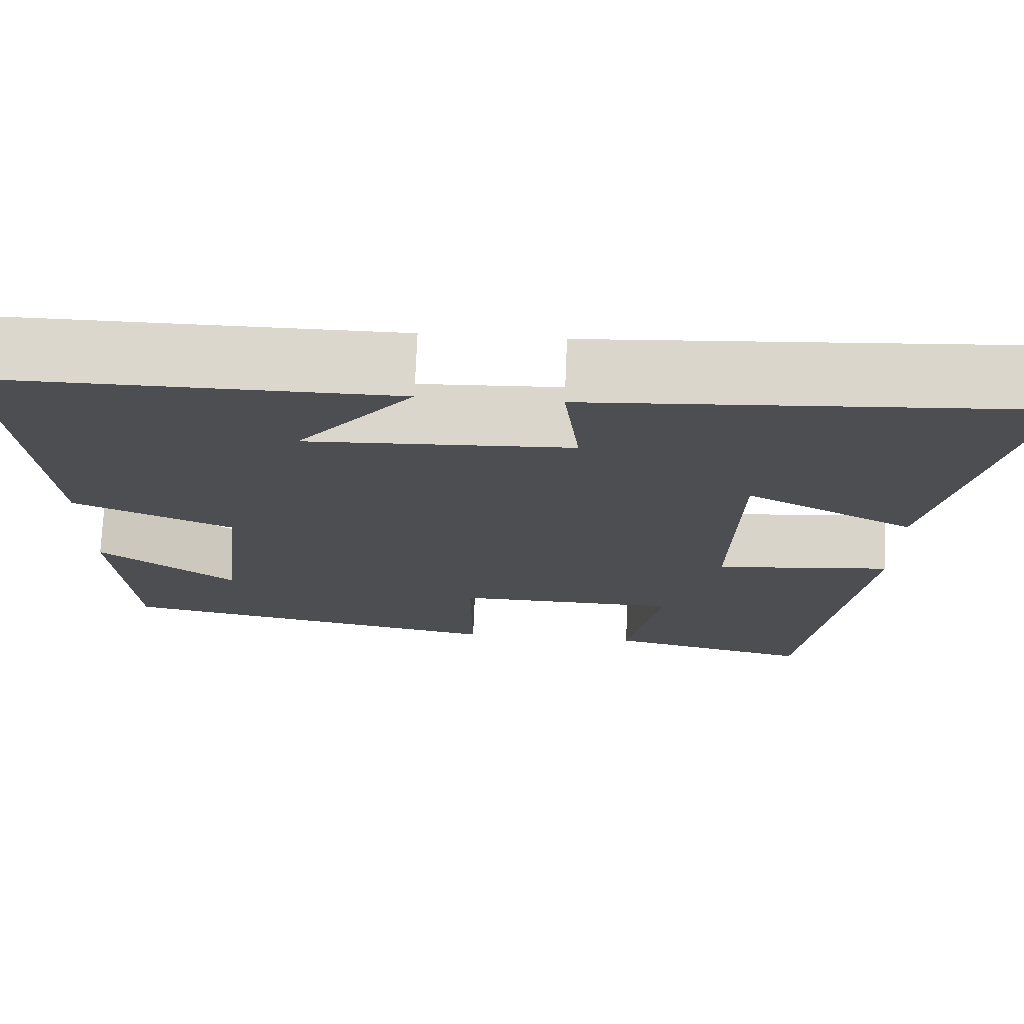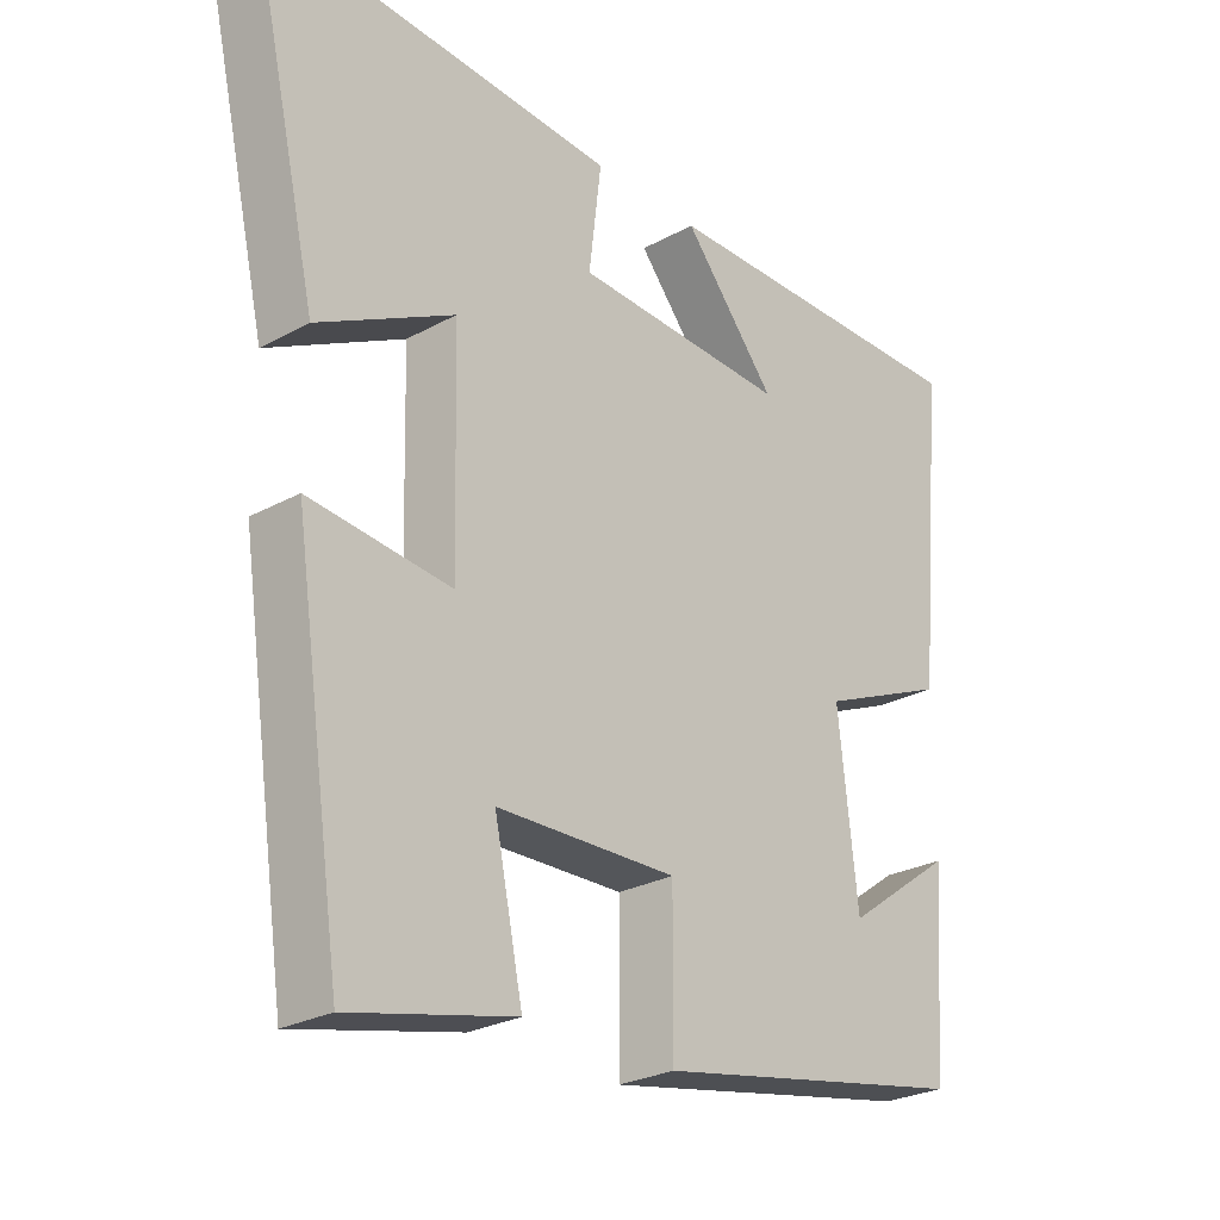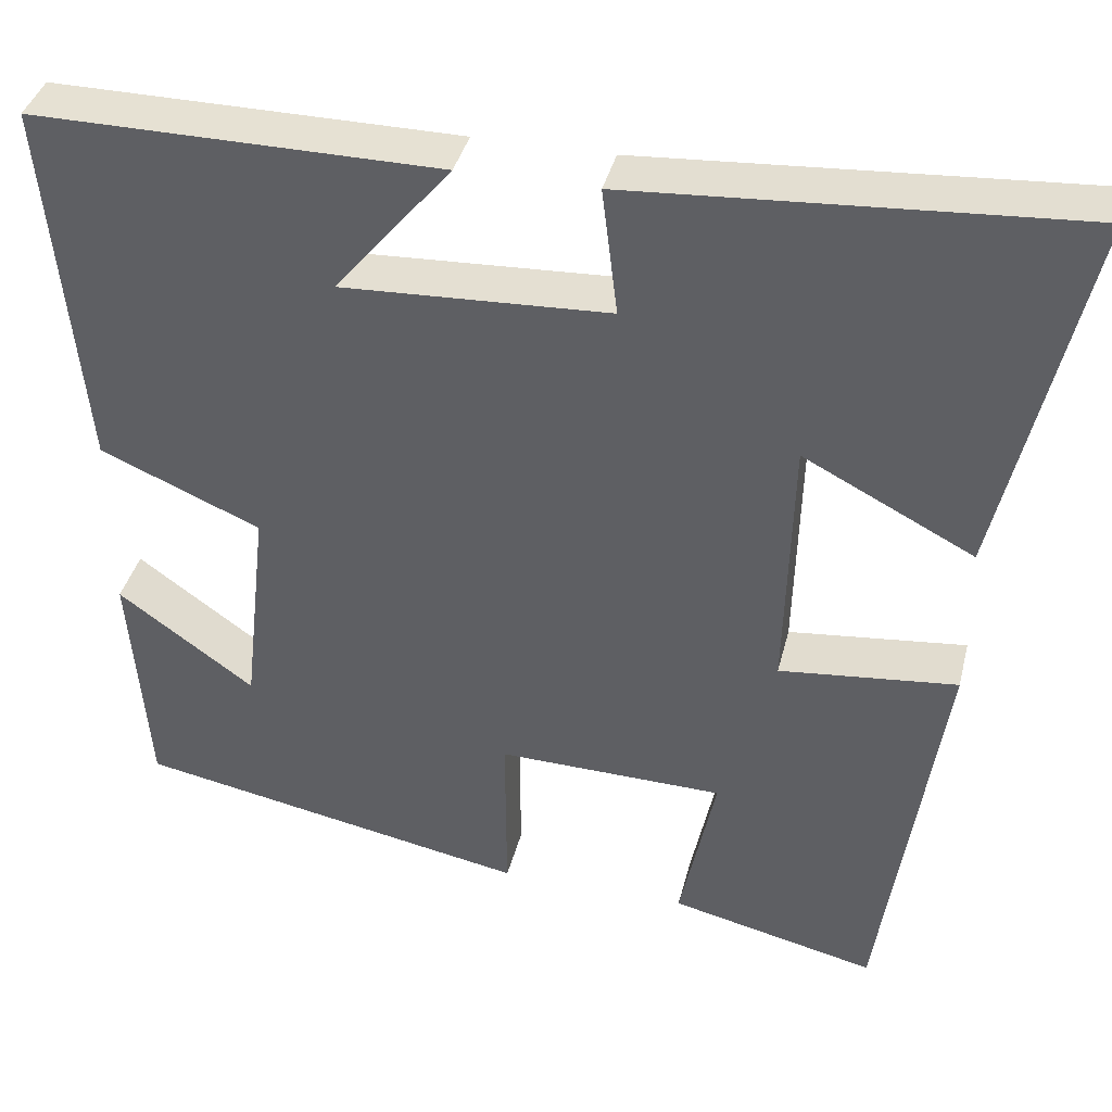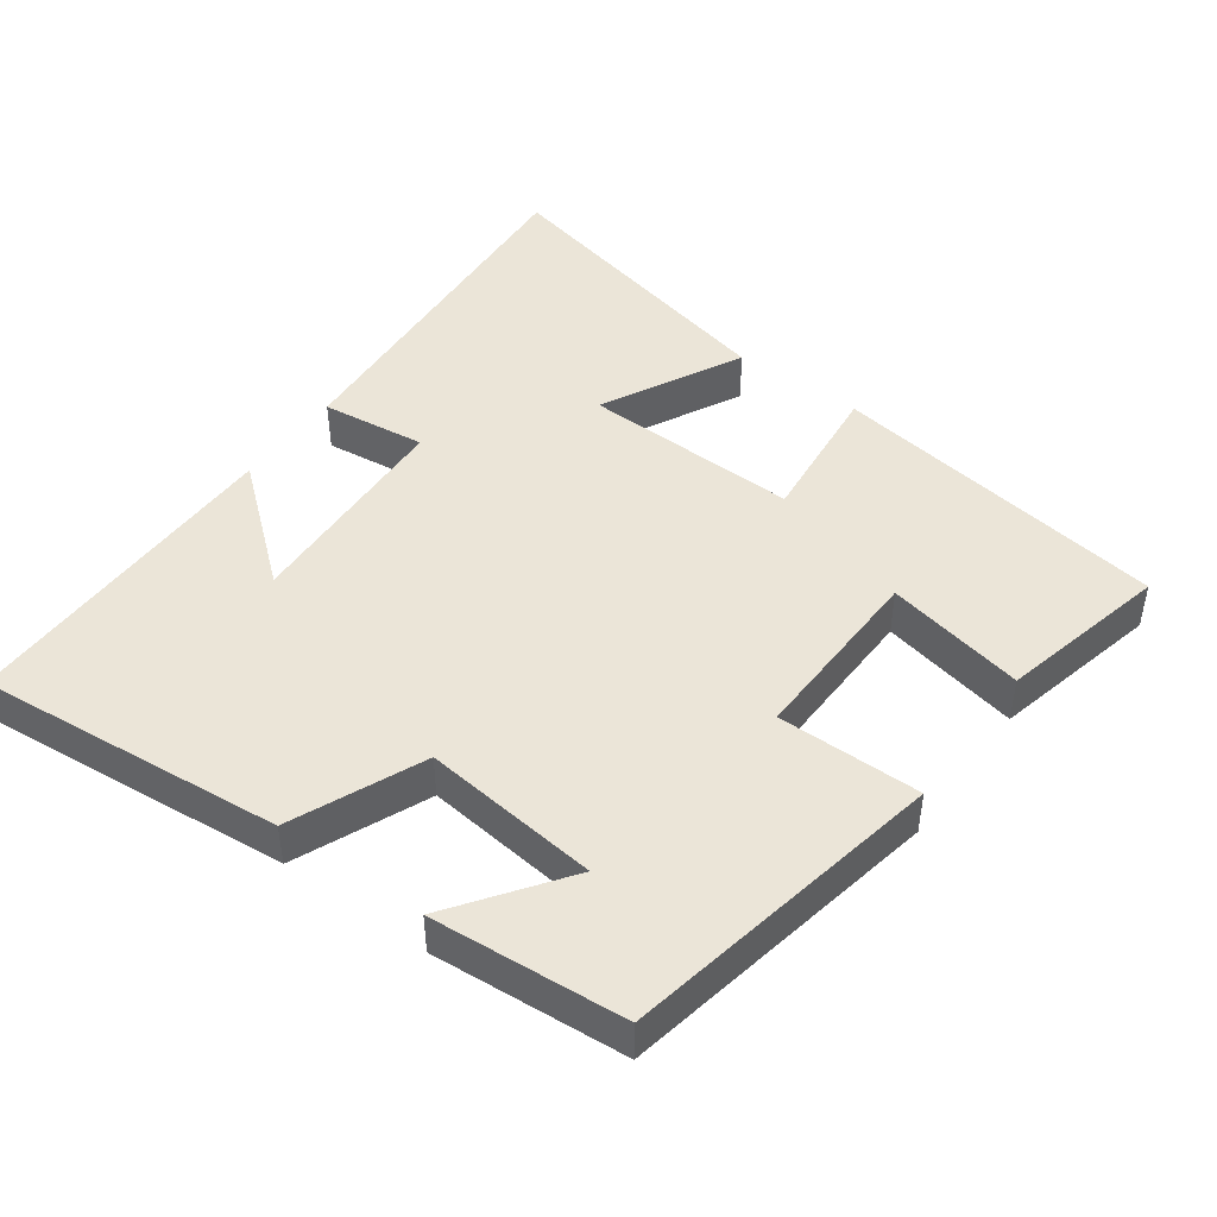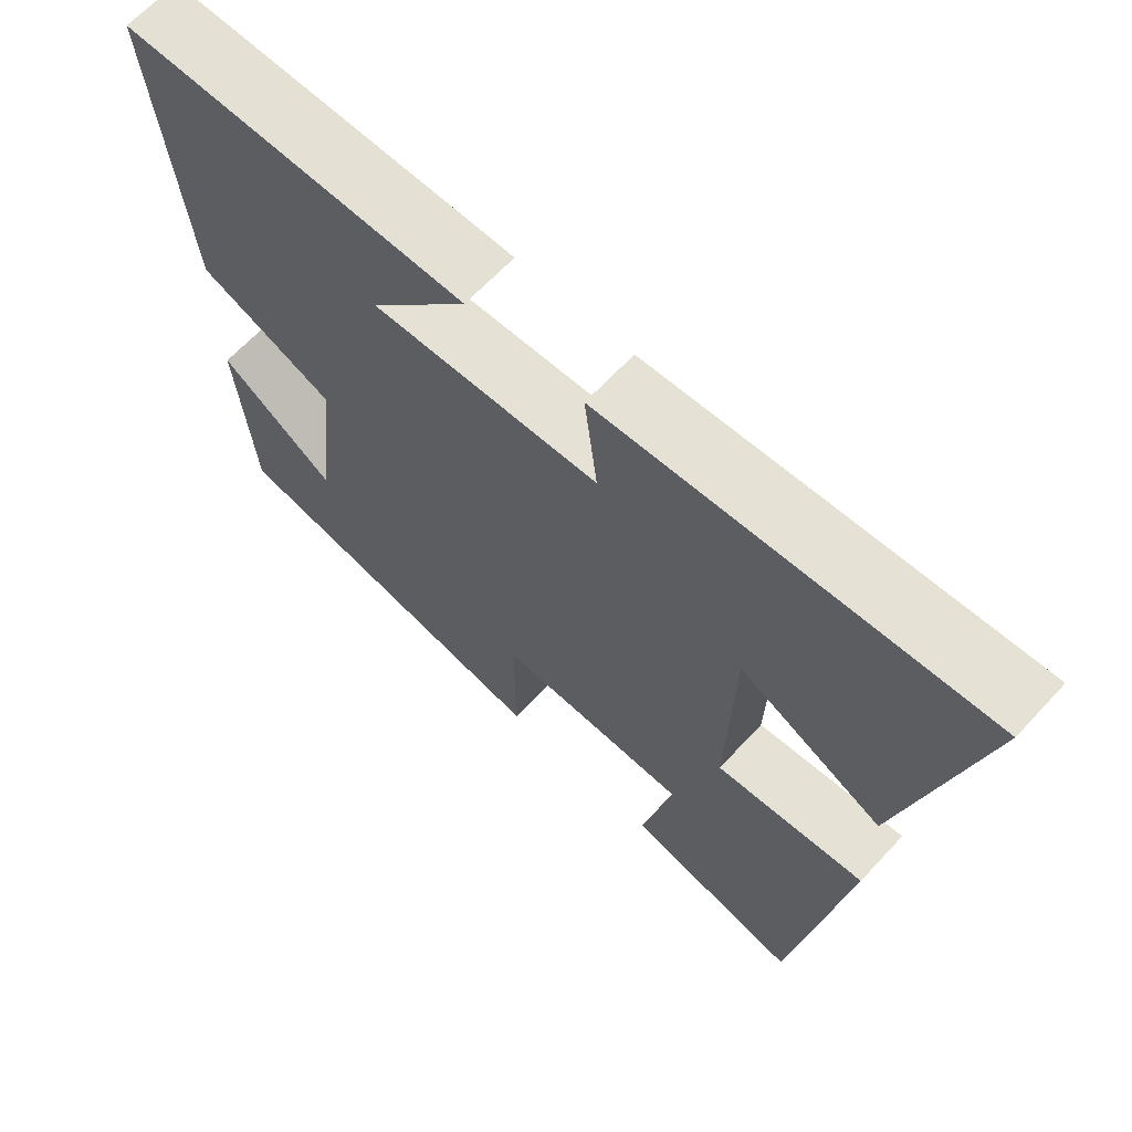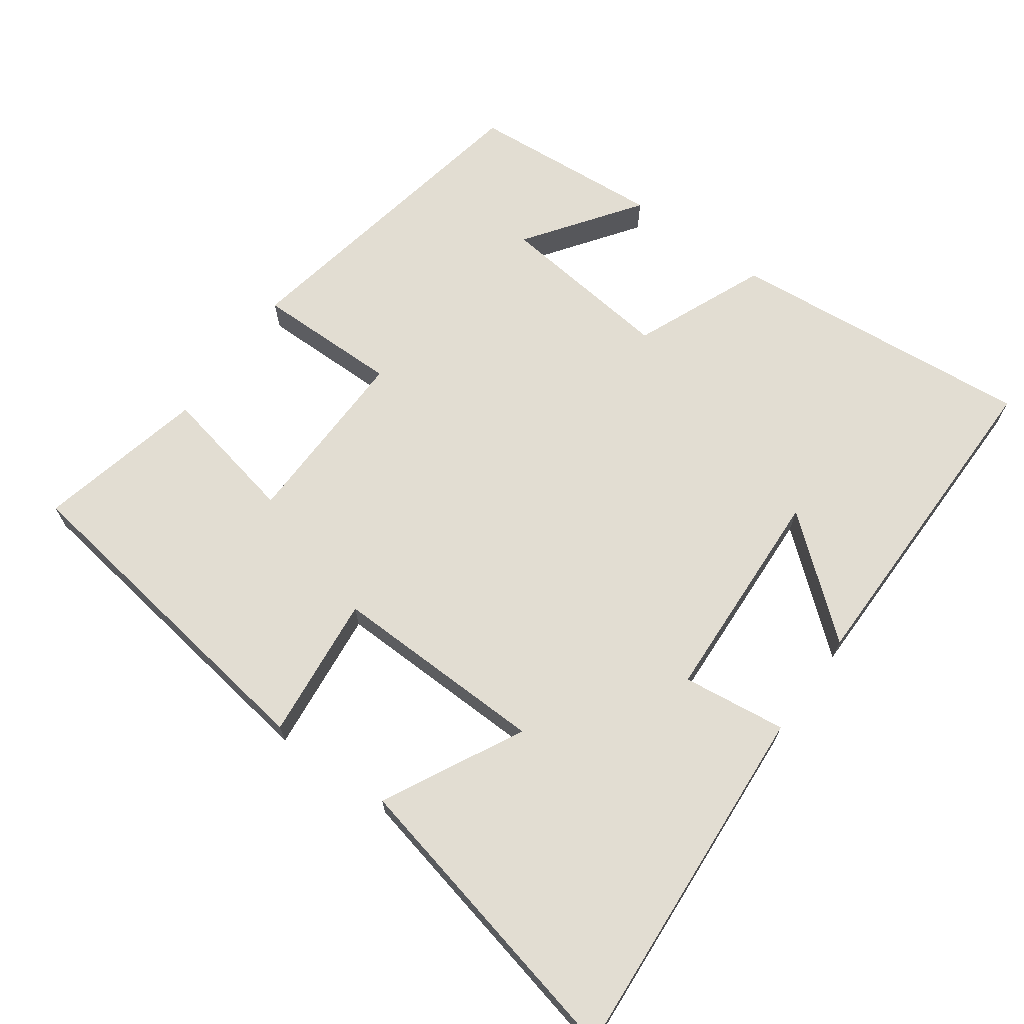
<metadata>
{"format":"obj","ext":"obj","renderer":"f3d","projection":"perspective","resolution":1024,"background":"white","views":[{"elev":73.0,"azim":-177.7,"up":"+Z"},{"elev":-26.2,"azim":-49.1,"up":"+Z"},{"elev":38.6,"azim":-166.3,"up":"+Z"},{"elev":45.9,"azim":126.0,"up":"+Y"},{"elev":65.5,"azim":-137.1,"up":"+Z"},{"elev":68.3,"azim":-54.3,"up":"+Y"}]}
</metadata>
<code>
v 0.479 0.07 -0.414
v 0.025 0.07 -0.5
v 0.026 0.07 -0.298
v -0.234 0.07 -0.304
v -0.193 0.07 -0.5
v -0.43 0.07 -0.555
v -0.5 0.07 -0.078
v -0.296 0.07 -0.099
v -0.304 0.07 0.205
v -0.5 0.07 0.104
v -0.598 0.07 0.534
v -0.085 0.07 0.5
v -0.103 0.07 0.353
v 0.205 0.07 0.339
v 0.071 0.07 0.5
v 0.54 0.07 0.503
v 0.5 0.07 0.072
v 0.315 0.07 -0.007
v 0.343 0.07 -0.255
v 0.5 0.07 -0.142
v 0.479 0 -0.414
v 0.025 0 -0.5
v 0.026 0 -0.298
v -0.234 0 -0.304
v -0.193 0 -0.5
v -0.43 0 -0.555
v -0.5 0 -0.078
v -0.296 0 -0.099
v -0.304 0 0.205
v -0.5 0 0.104
v -0.598 0 0.534
v -0.085 0 0.5
v -0.103 0 0.353
v 0.205 0 0.339
v 0.071 0 0.5
v 0.54 0 0.503
v 0.5 0 0.072
v 0.315 0 -0.007
v 0.343 0 -0.255
v 0.5 0 -0.142
f 19 20 1 2
f 18 19 2 3
f 16 17 18
f 16 18 3 4
f 14 15 16
f 14 16 4
f 13 14 4
f 11 12 13
f 10 11 13
f 9 10 13
f 8 9 13 4
f 6 7 8
f 5 6 8
f 4 5 8
f 22 21 40 39
f 23 22 39 38
f 38 37 36
f 24 23 38 36
f 36 35 34
f 24 36 34
f 24 34 33
f 33 32 31
f 33 31 30
f 33 30 29
f 24 33 29 28
f 28 27 26
f 28 26 25
f 28 25 24
f 1 21 22 2
f 2 22 23 3
f 3 23 24 4
f 4 24 25 5
f 5 25 26 6
f 6 26 27 7
f 7 27 28 8
f 8 28 29 9
f 9 29 30 10
f 10 30 31 11
f 11 31 32 12
f 12 32 33 13
f 13 33 34 14
f 14 34 35 15
f 15 35 36 16
f 16 36 37 17
f 17 37 38 18
f 18 38 39 19
f 19 39 40 20
f 20 40 21 1

</code>
